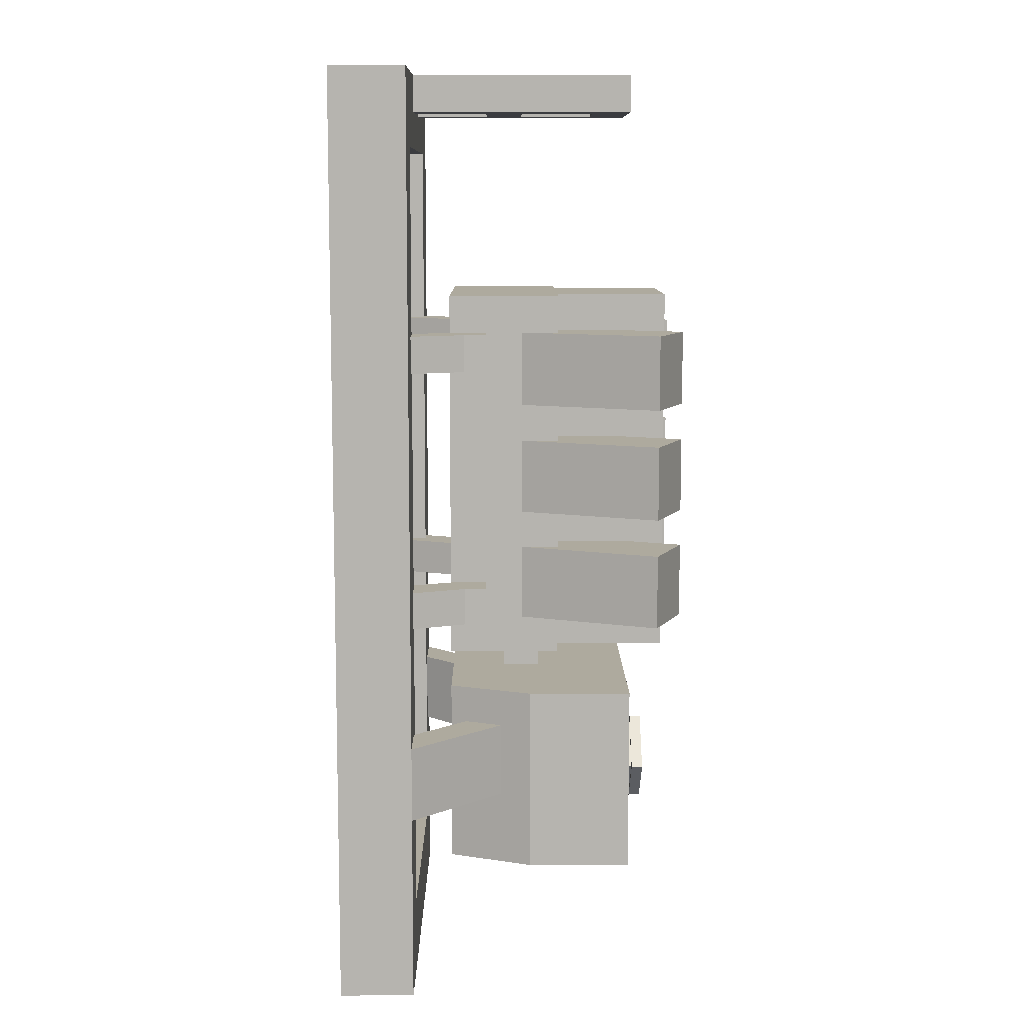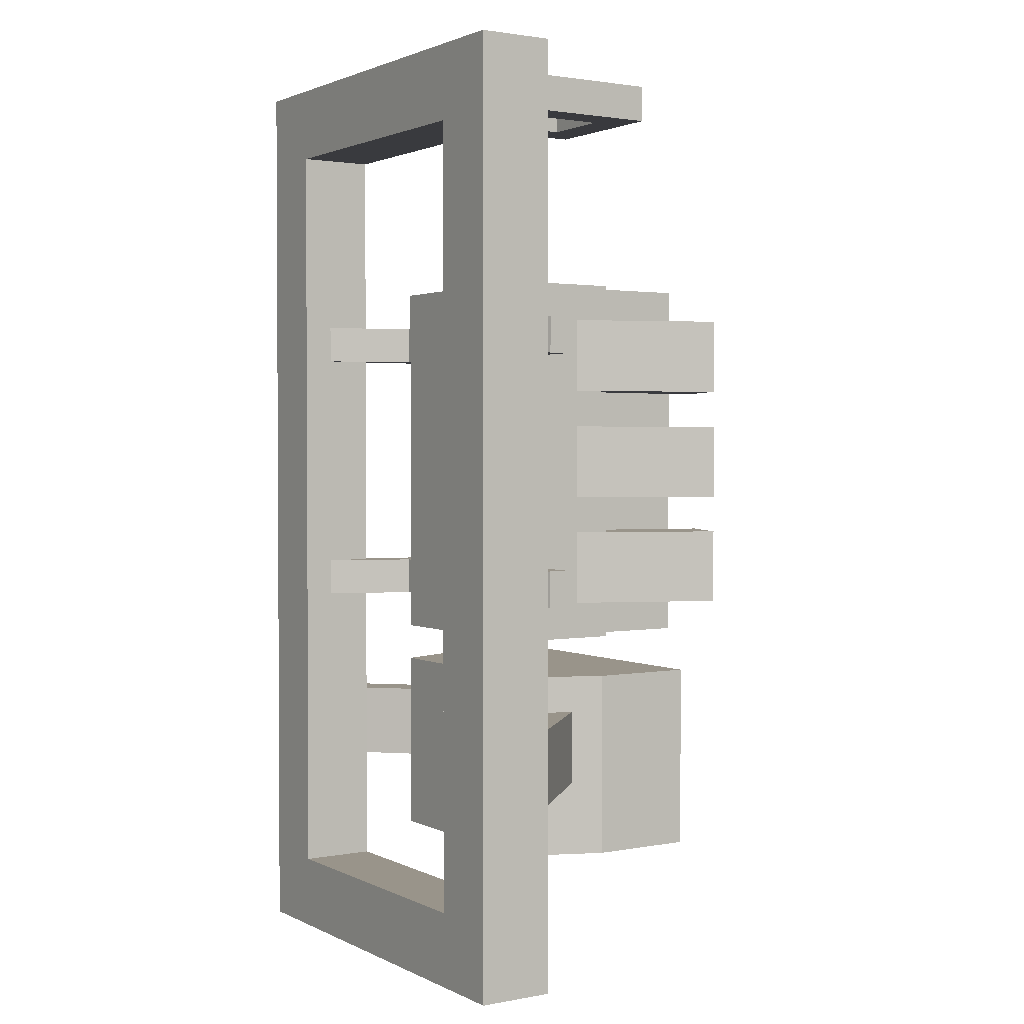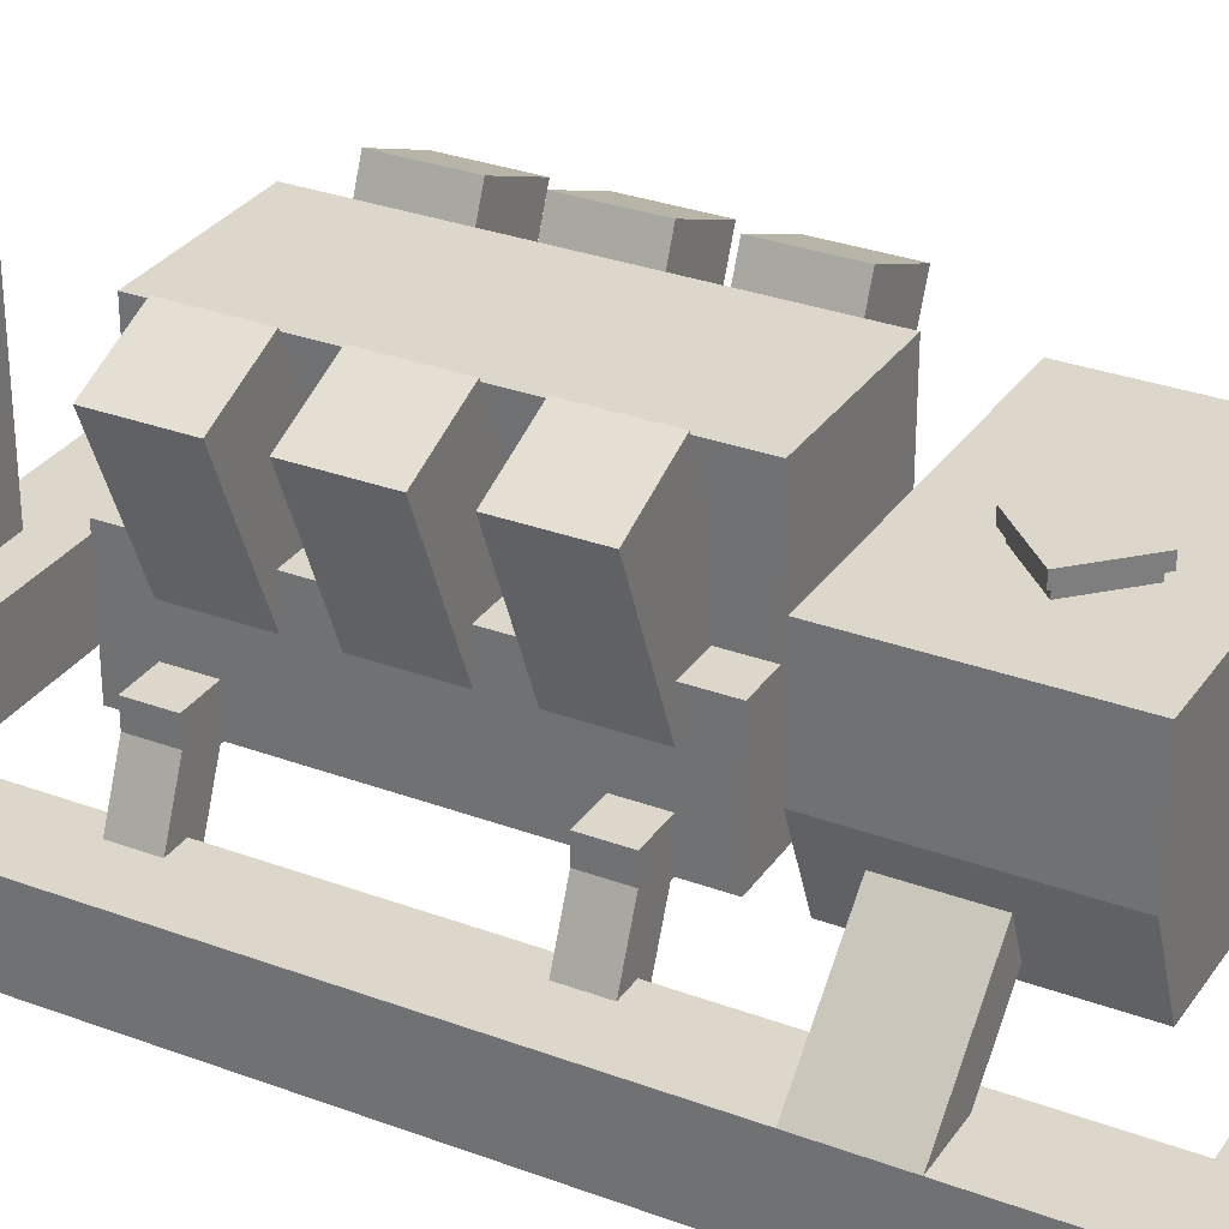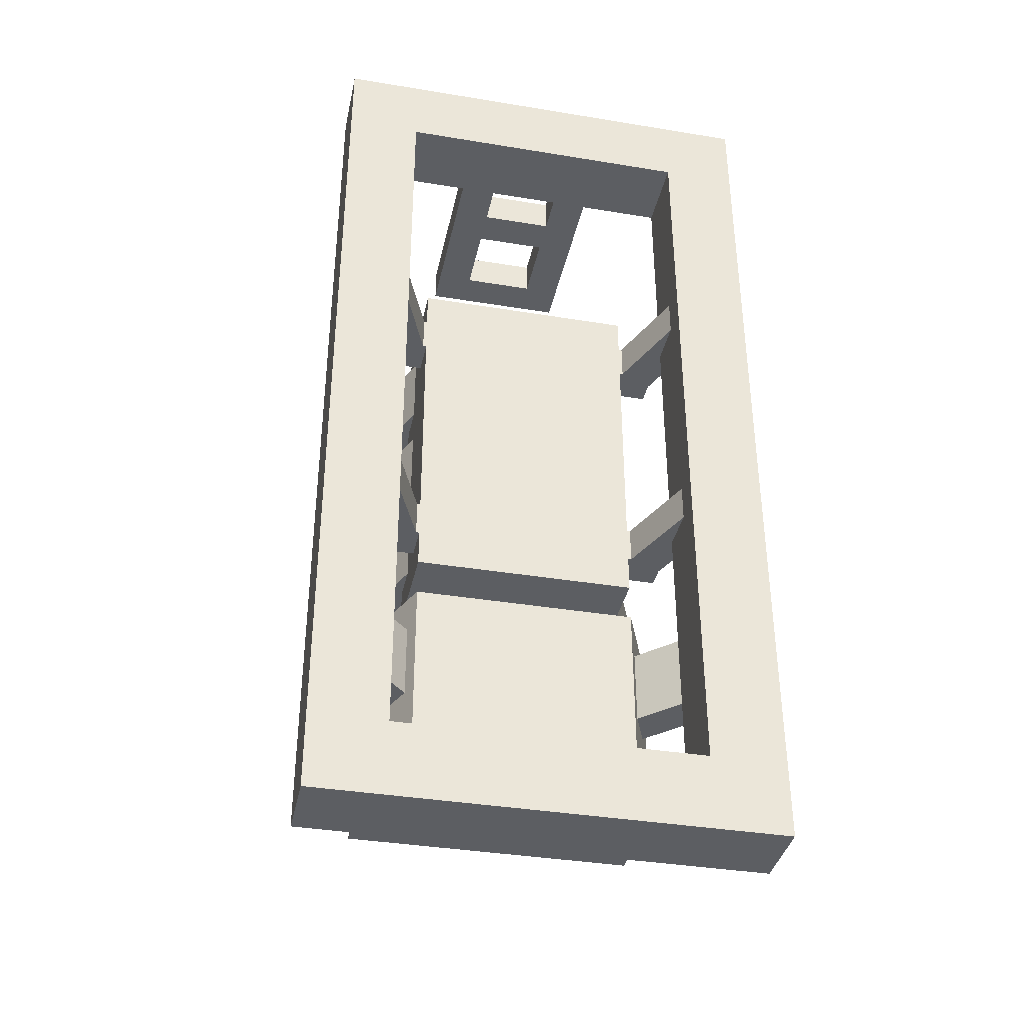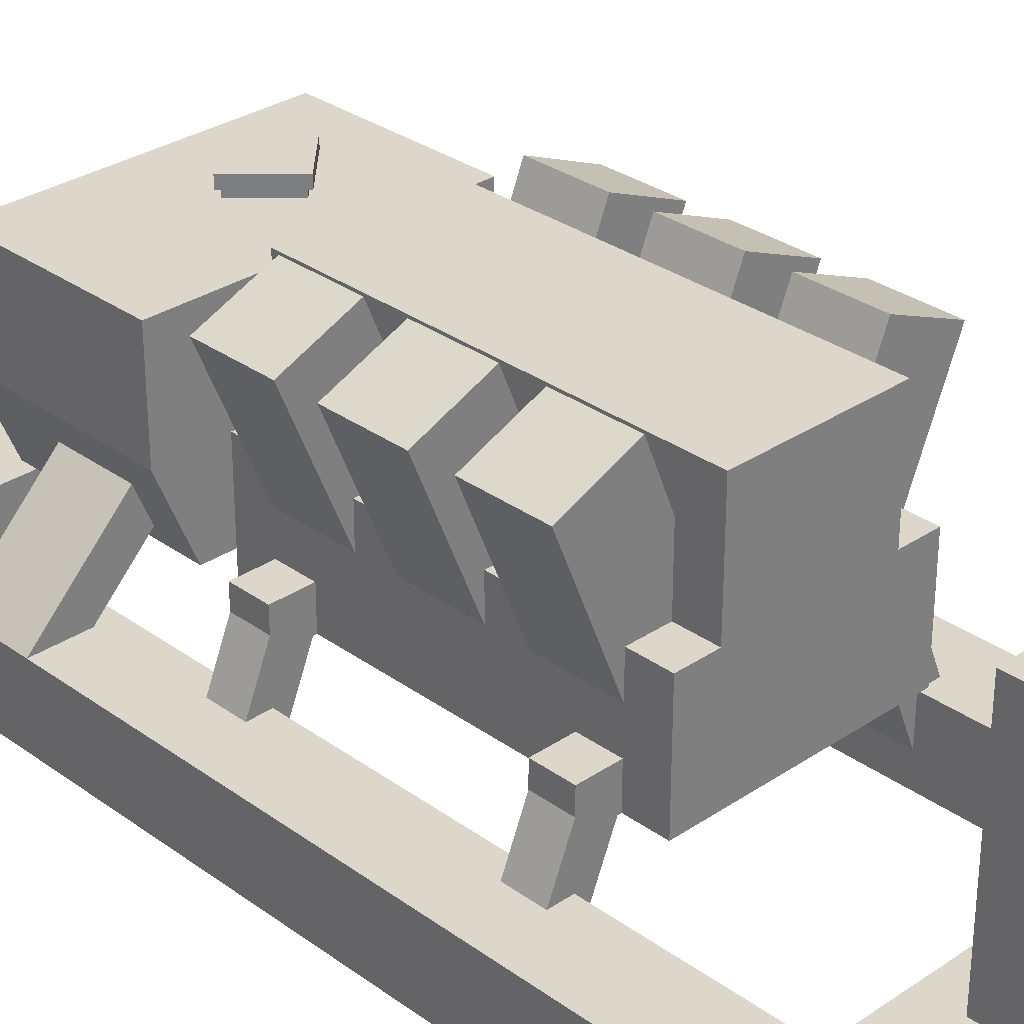
<metadata>
{"format":"obj","ext":"obj","renderer":"f3d","projection":"perspective","resolution":1024,"background":"white","views":[{"elev":9.3,"azim":89.8,"up":"+Z"},{"elev":1.9,"azim":57.3,"up":"+Z"},{"elev":30.5,"azim":118.3,"up":"+Y"},{"elev":-37.5,"azim":-11.9,"up":"+Z"},{"elev":30.6,"azim":-44.0,"up":"+Y"}]}
</metadata>
<code>
v 0.6416 0 0.005201
v 0.7124 0 0.005201
v 0.7124 0 0.8901
v 0.6416 0 0.8901
v 0.7124 0.07079 0.005201
v 0.6416 0.07079 0.005201
v 0.6416 0.07079 0.8901
v 0.7124 0.07079 0.8901
v 0.2876 0 0.005201
v 0.3584 0 0.005201
v 0.3584 0 0.8901
v 0.2876 0 0.8901
v 0.3584 0.07079 0.005201
v 0.2876 0.07079 0.005201
v 0.2876 0.07079 0.8901
v 0.3584 0.07079 0.8901
v 0.3584 0 0.8193
v 0.6416 0 0.8193
v 0.6416 0.07079 0.8193
v 0.3584 0.07079 0.8193
v 0.6416 0 0.07599
v 0.3584 0 0.07599
v 0.3584 0.07079 0.07599
v 0.6416 0.07079 0.07599
v 0.3938 0.1062 0.1114
v 0.6062 0.1062 0.1114
v 0.6062 0.1062 0.2884
v 0.3938 0.1062 0.2884
v 0.6062 0.2832 0.1114
v 0.3938 0.2832 0.1114
v 0.3938 0.2832 0.2884
v 0.6062 0.2832 0.2884
v 0.5735 0.1197 0.1114
v 0.5735 0.1197 0.2884
v 0.6387 0.1847 0.1114
v 0.606 0.1982 0.1114
v 0.606 0.1982 0.2884
v 0.6387 0.1847 0.2884
v 0.6033 0.1847 0.1114
v 0.6033 0.1847 0.2884
v 0.6387 0.2832 0.1114
v 0.6033 0.2832 0.1114
v 0.6033 0.2832 0.2884
v 0.6387 0.2832 0.2884
v 0.4265 0.1197 0.1114
v 0.4265 0.1197 0.2884
v 0.394 0.1982 0.1114
v 0.3613 0.1847 0.1114
v 0.3613 0.1847 0.2884
v 0.394 0.1982 0.2884
v 0.3967 0.1847 0.1114
v 0.3967 0.1847 0.2884
v 0.3967 0.2832 0.1114
v 0.3613 0.2832 0.1114
v 0.3613 0.2832 0.2884
v 0.3967 0.2832 0.2884
v 0.6874 0.04577 0.1822
v 0.7124 0.07079 0.1822
v 0.7124 0.07079 0.253
v 0.6874 0.04577 0.253
v 0.6123 0.1709 0.1822
v 0.5872 0.1459 0.1822
v 0.5872 0.1459 0.253
v 0.6123 0.1709 0.253
v 0.2876 0.07079 0.1822
v 0.3126 0.04577 0.1822
v 0.3126 0.04577 0.253
v 0.2876 0.07079 0.253
v 0.4128 0.1459 0.1822
v 0.3877 0.1709 0.1822
v 0.3877 0.1709 0.253
v 0.4128 0.1459 0.253
v 0.4823 0.1593 0.2884
v 0.5177 0.1593 0.2884
v 0.5177 0.1593 0.4654
v 0.4823 0.1593 0.4654
v 0.5177 0.1947 0.2884
v 0.4823 0.1947 0.2884
v 0.4823 0.1947 0.4654
v 0.5177 0.1947 0.4654
v 0.5354 0.2832 0.1572
v 0.5729 0.2832 0.1947
v 0.5354 0.2832 0.2322
v 0.4979 0.2832 0.1947
v 0.5729 0.3009 0.1947
v 0.5354 0.3009 0.1572
v 0.4979 0.3009 0.1947
v 0.5354 0.3009 0.2322
v 0.5354 0.2903 0.1522
v 0.5779 0.2903 0.1947
v 0.5354 0.2903 0.2373
v 0.4928 0.2903 0.1947
v 0.5779 0.3009 0.1947
v 0.5354 0.3009 0.1522
v 0.4928 0.3009 0.1947
v 0.5354 0.3009 0.2373
v 0.3938 0.1062 0.3238
v 0.6062 0.1062 0.3238
v 0.6062 0.1062 0.6777
v 0.3938 0.1062 0.6777
v 0.6062 0.2124 0.3238
v 0.3938 0.2124 0.3238
v 0.3938 0.2124 0.6777
v 0.6062 0.2124 0.6777
v 0.5408 0.2041 0.3592
v 0.6062 0.177 0.3592
v 0.6062 0.177 0.43
v 0.5408 0.2041 0.43
v 0.6604 0.3078 0.3592
v 0.595 0.3349 0.3592
v 0.595 0.3349 0.43
v 0.6604 0.3078 0.43
v 0.5408 0.2041 0.4654
v 0.6062 0.177 0.4654
v 0.6062 0.177 0.5362
v 0.5408 0.2041 0.5362
v 0.6604 0.3078 0.4654
v 0.595 0.3349 0.4654
v 0.595 0.3349 0.5362
v 0.6604 0.3078 0.5362
v 0.5408 0.2041 0.5716
v 0.6062 0.177 0.5716
v 0.6062 0.177 0.6424
v 0.5408 0.2041 0.6424
v 0.6604 0.3078 0.5716
v 0.595 0.3349 0.5716
v 0.595 0.3349 0.6424
v 0.6604 0.3078 0.6424
v 0.3938 0.177 0.3592
v 0.4592 0.2041 0.3592
v 0.4592 0.2041 0.43
v 0.3938 0.177 0.43
v 0.405 0.3349 0.3592
v 0.3396 0.3078 0.3592
v 0.3396 0.3078 0.43
v 0.405 0.3349 0.43
v 0.3938 0.177 0.4654
v 0.4592 0.2041 0.4654
v 0.4592 0.2041 0.5362
v 0.3938 0.177 0.5362
v 0.405 0.3349 0.4654
v 0.3396 0.3078 0.4654
v 0.3396 0.3078 0.5362
v 0.405 0.3349 0.5362
v 0.3938 0.177 0.5716
v 0.4592 0.2041 0.5716
v 0.4592 0.2041 0.6424
v 0.3938 0.177 0.6424
v 0.405 0.3349 0.5716
v 0.3396 0.3078 0.5716
v 0.3396 0.3078 0.6424
v 0.405 0.3349 0.6424
v 0.4292 0.2124 0.3238
v 0.5708 0.2124 0.3238
v 0.5708 0.2124 0.6777
v 0.4292 0.2124 0.6777
v 0.5708 0.3186 0.3238
v 0.4292 0.3186 0.3238
v 0.4292 0.3186 0.6777
v 0.5708 0.3186 0.6777
v 0.6443 0.02185 0.607
v 0.677 0.0354 0.607
v 0.677 0.0354 0.6424
v 0.6443 0.02185 0.6424
v 0.6363 0.1335 0.607
v 0.6036 0.12 0.607
v 0.6036 0.12 0.6424
v 0.6363 0.1335 0.6424
v 0.6443 0.02185 0.3592
v 0.677 0.0354 0.3592
v 0.677 0.0354 0.3946
v 0.6443 0.02185 0.3946
v 0.6363 0.1335 0.3592
v 0.6036 0.12 0.3592
v 0.6036 0.12 0.3946
v 0.6363 0.1335 0.3946
v 0.6062 0.1062 0.607
v 0.6416 0.1062 0.607
v 0.6416 0.1062 0.6424
v 0.6062 0.1062 0.6424
v 0.6416 0.1416 0.607
v 0.6062 0.1416 0.607
v 0.6062 0.1416 0.6424
v 0.6416 0.1416 0.6424
v 0.6062 0.1062 0.3592
v 0.6416 0.1062 0.3592
v 0.6416 0.1062 0.3946
v 0.6062 0.1062 0.3946
v 0.6416 0.1416 0.3592
v 0.6062 0.1416 0.3592
v 0.6062 0.1416 0.3946
v 0.6416 0.1416 0.3946
v 0.323 0.0354 0.607
v 0.3557 0.02185 0.607
v 0.3557 0.02185 0.6424
v 0.323 0.0354 0.6424
v 0.3964 0.12 0.607
v 0.3637 0.1335 0.607
v 0.3637 0.1335 0.6424
v 0.3964 0.12 0.6424
v 0.323 0.0354 0.3592
v 0.3557 0.02185 0.3592
v 0.3557 0.02185 0.3946
v 0.323 0.0354 0.3946
v 0.3964 0.12 0.3592
v 0.3637 0.1335 0.3592
v 0.3637 0.1335 0.3946
v 0.3964 0.12 0.3946
v 0.3584 0.1062 0.607
v 0.3938 0.1062 0.607
v 0.3938 0.1062 0.6424
v 0.3584 0.1062 0.6424
v 0.3938 0.1416 0.607
v 0.3584 0.1416 0.607
v 0.3584 0.1416 0.6424
v 0.3938 0.1416 0.6424
v 0.3584 0.1062 0.3592
v 0.3938 0.1062 0.3592
v 0.3938 0.1062 0.3946
v 0.3584 0.1062 0.3946
v 0.3938 0.1416 0.3592
v 0.3584 0.1416 0.3592
v 0.3584 0.1416 0.3946
v 0.3938 0.1416 0.3946
v 0.5354 0.07079 0.8547
v 0.5708 0.07079 0.8547
v 0.5708 0.07079 0.8901
v 0.5354 0.07079 0.8901
v 0.5708 0.2832 0.8547
v 0.5354 0.2832 0.8547
v 0.5354 0.2832 0.8901
v 0.5708 0.2832 0.8901
v 0.4292 0.07079 0.8547
v 0.4646 0.07079 0.8547
v 0.4646 0.07079 0.8901
v 0.4292 0.07079 0.8901
v 0.4646 0.2832 0.8547
v 0.4292 0.2832 0.8547
v 0.4292 0.2832 0.8901
v 0.4646 0.2832 0.8901
v 0.4646 0.1416 0.8547
v 0.5708 0.1416 0.8547
v 0.5708 0.1416 0.8901
v 0.4646 0.1416 0.8901
v 0.5708 0.177 0.8547
v 0.4646 0.177 0.8547
v 0.4646 0.177 0.8901
v 0.5708 0.177 0.8901
v 0.4646 0.2478 0.8547
v 0.5354 0.2478 0.8547
v 0.5354 0.2478 0.8901
v 0.4646 0.2478 0.8901
f 4 1 2 3
f 8 5 6 7
f 3 8 7 4
f 1 6 5 2
f 2 5 8 3
f 4 7 6 1
f 12 9 10 11
f 16 13 14 15
f 11 16 15 12
f 9 14 13 10
f 10 13 16 11
f 12 15 14 9
f 11 17 18 4
f 7 19 20 16
f 4 7 16 11
f 17 20 19 18
f 18 19 7 4
f 11 16 20 17
f 22 10 1 21
f 24 6 13 23
f 21 24 23 22
f 10 13 6 1
f 1 6 24 21
f 22 23 13 10
f 28 25 26 27
f 32 29 30 31
f 27 32 31 28
f 25 30 29 26
f 26 29 32 27
f 28 31 30 25
f 34 33 26 27
f 38 35 36 37
f 27 38 37 34
f 33 36 35 26
f 26 35 38 27
f 34 37 36 33
f 40 39 35 38
f 44 41 42 43
f 38 44 43 40
f 39 42 41 35
f 35 41 44 38
f 40 43 42 39
f 28 25 45 46
f 50 47 48 49
f 46 50 49 28
f 25 48 47 45
f 45 47 50 46
f 28 49 48 25
f 49 48 51 52
f 56 53 54 55
f 52 56 55 49
f 48 54 53 51
f 51 53 56 52
f 49 55 54 48
f 60 57 58 59
f 64 61 62 63
f 59 64 63 60
f 57 62 61 58
f 58 61 64 59
f 60 63 62 57
f 68 65 66 67
f 72 69 70 71
f 67 72 71 68
f 65 70 69 66
f 66 69 72 67
f 68 71 70 65
f 76 73 74 75
f 80 77 78 79
f 75 80 79 76
f 73 78 77 74
f 74 77 80 75
f 76 79 78 73
f 84 81 82 83
f 88 85 86 87
f 83 88 87 84
f 81 86 85 82
f 82 85 88 83
f 84 87 86 81
f 92 89 90 91
f 96 93 94 95
f 91 96 95 92
f 89 94 93 90
f 90 93 96 91
f 92 95 94 89
f 100 97 98 99
f 104 101 102 103
f 99 104 103 100
f 97 102 101 98
f 98 101 104 99
f 100 103 102 97
f 108 105 106 107
f 112 109 110 111
f 107 112 111 108
f 105 110 109 106
f 106 109 112 107
f 108 111 110 105
f 116 113 114 115
f 120 117 118 119
f 115 120 119 116
f 113 118 117 114
f 114 117 120 115
f 116 119 118 113
f 124 121 122 123
f 128 125 126 127
f 123 128 127 124
f 121 126 125 122
f 122 125 128 123
f 124 127 126 121
f 132 129 130 131
f 136 133 134 135
f 131 136 135 132
f 129 134 133 130
f 130 133 136 131
f 132 135 134 129
f 140 137 138 139
f 144 141 142 143
f 139 144 143 140
f 137 142 141 138
f 138 141 144 139
f 140 143 142 137
f 148 145 146 147
f 152 149 150 151
f 147 152 151 148
f 145 150 149 146
f 146 149 152 147
f 148 151 150 145
f 156 153 154 155
f 160 157 158 159
f 155 160 159 156
f 153 158 157 154
f 154 157 160 155
f 156 159 158 153
f 164 161 162 163
f 168 165 166 167
f 163 168 167 164
f 161 166 165 162
f 162 165 168 163
f 164 167 166 161
f 172 169 170 171
f 176 173 174 175
f 171 176 175 172
f 169 174 173 170
f 170 173 176 171
f 172 175 174 169
f 180 177 178 179
f 184 181 182 183
f 179 184 183 180
f 177 182 181 178
f 178 181 184 179
f 180 183 182 177
f 188 185 186 187
f 192 189 190 191
f 187 192 191 188
f 185 190 189 186
f 186 189 192 187
f 188 191 190 185
f 196 193 194 195
f 200 197 198 199
f 195 200 199 196
f 193 198 197 194
f 194 197 200 195
f 196 199 198 193
f 204 201 202 203
f 208 205 206 207
f 203 208 207 204
f 201 206 205 202
f 202 205 208 203
f 204 207 206 201
f 212 209 210 211
f 216 213 214 215
f 211 216 215 212
f 209 214 213 210
f 210 213 216 211
f 212 215 214 209
f 220 217 218 219
f 224 221 222 223
f 219 224 223 220
f 217 222 221 218
f 218 221 224 219
f 220 223 222 217
f 228 225 226 227
f 232 229 230 231
f 227 232 231 228
f 225 230 229 226
f 226 229 232 227
f 228 231 230 225
f 236 233 234 235
f 240 237 238 239
f 235 240 239 236
f 233 238 237 234
f 234 237 240 235
f 236 239 238 233
f 244 241 242 243
f 248 245 246 247
f 243 248 247 244
f 241 246 245 242
f 242 245 248 243
f 244 247 246 241
f 252 249 250 251
f 231 230 237 240
f 251 231 240 252
f 249 237 230 250
f 250 230 231 251
f 252 240 237 249

</code>
